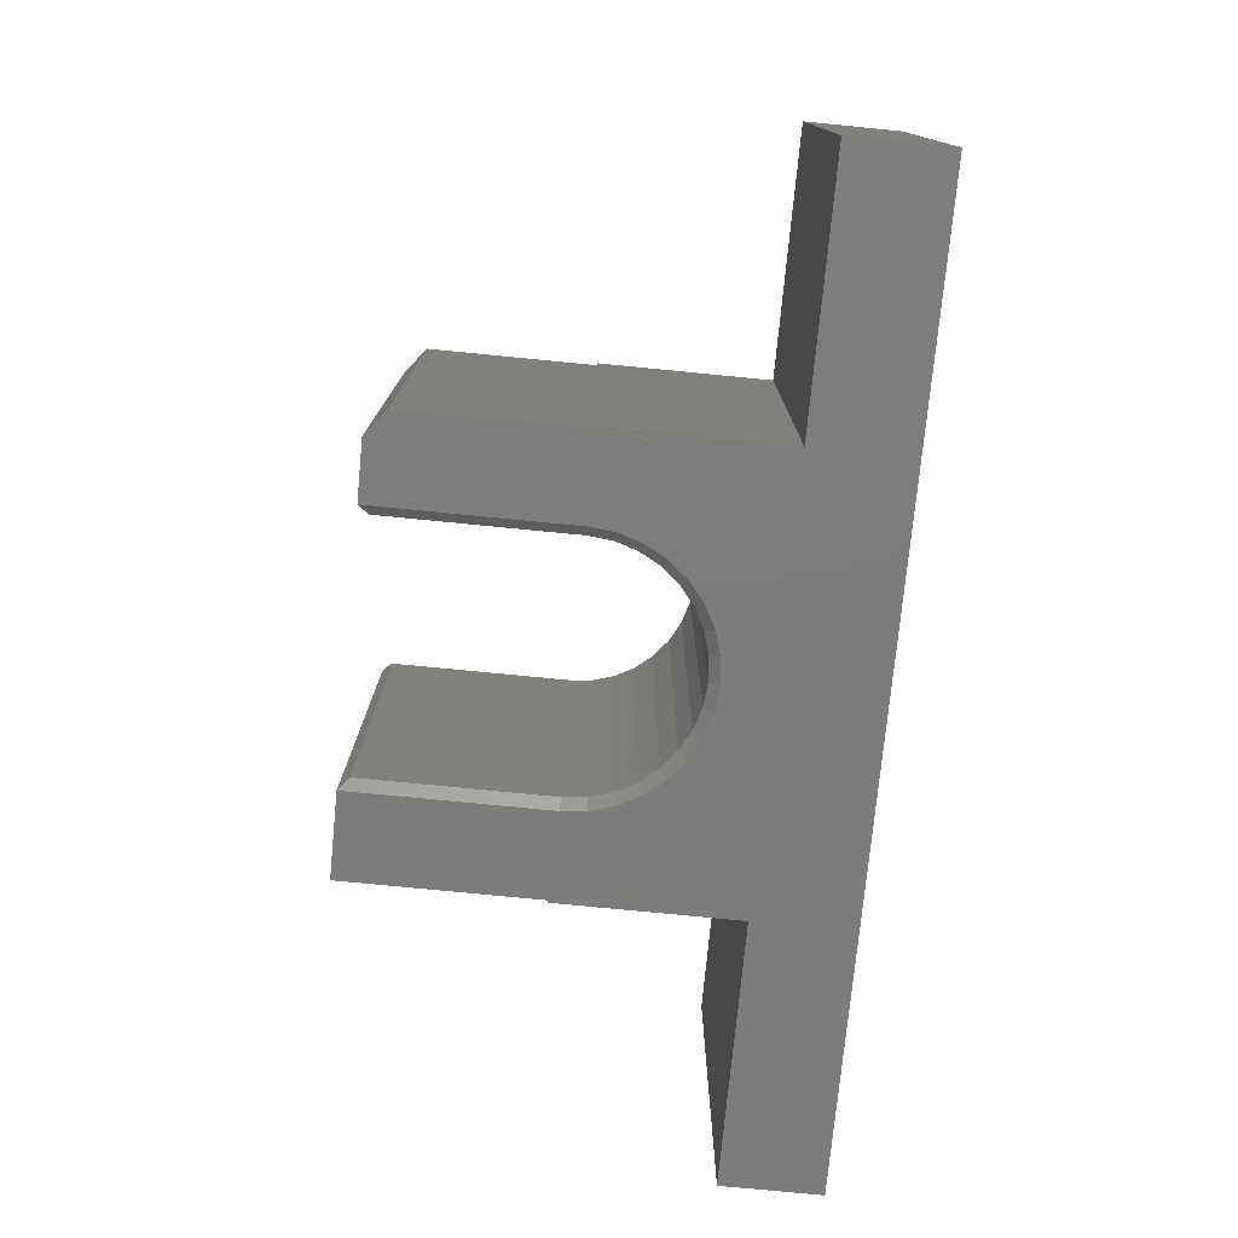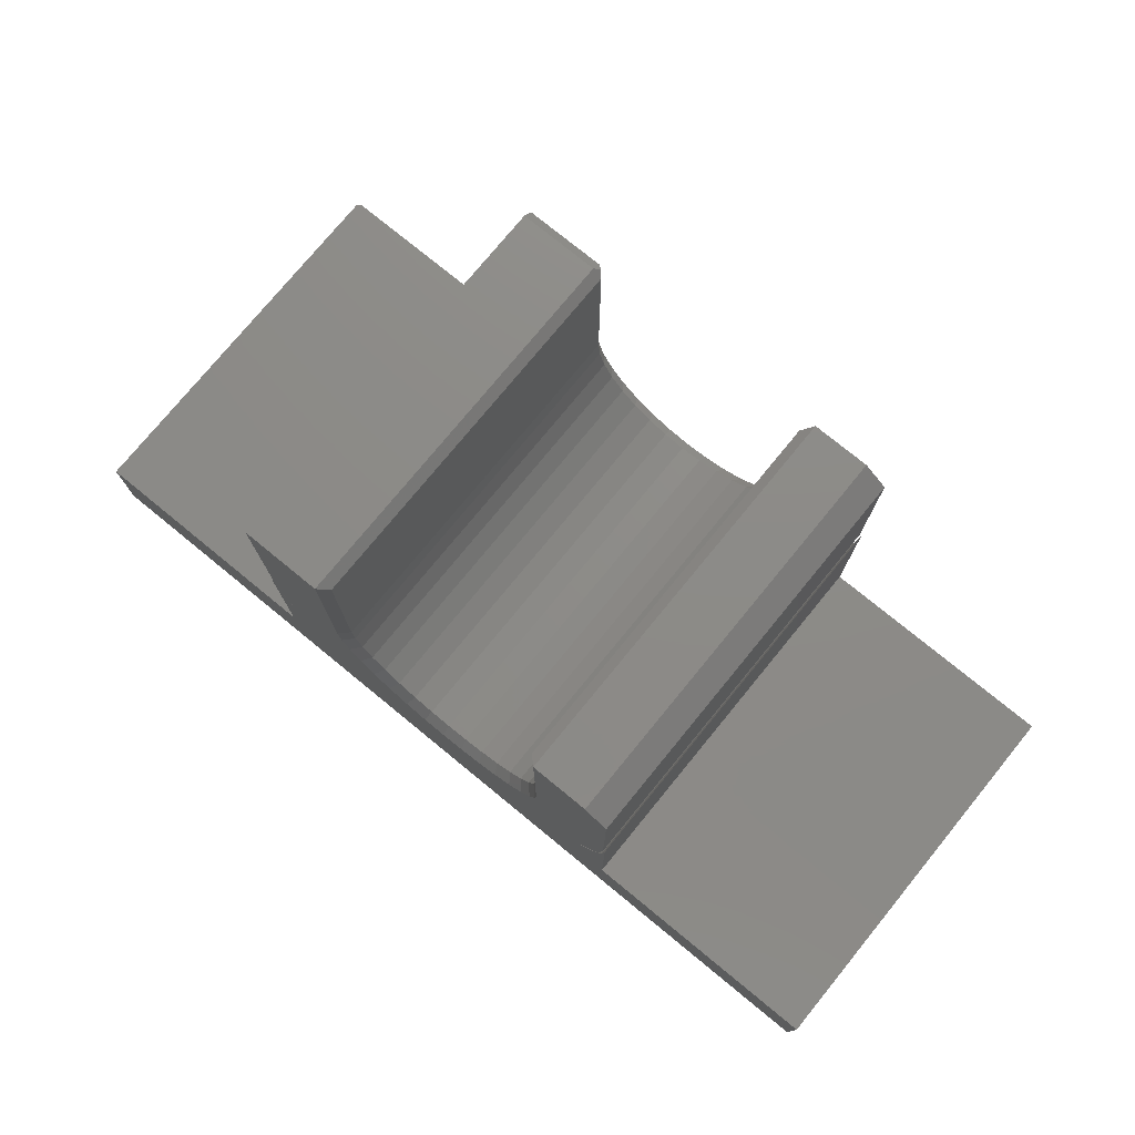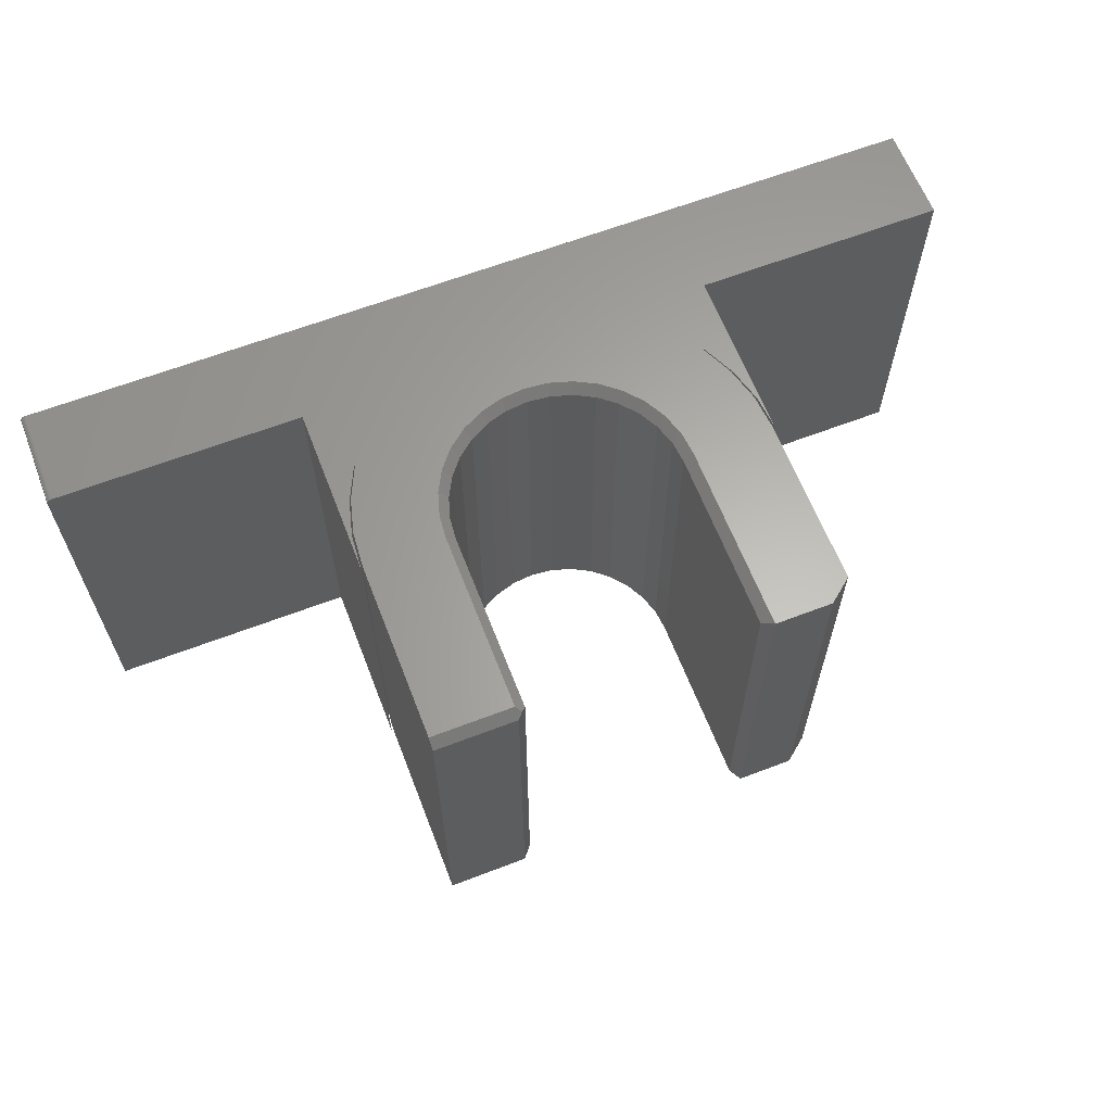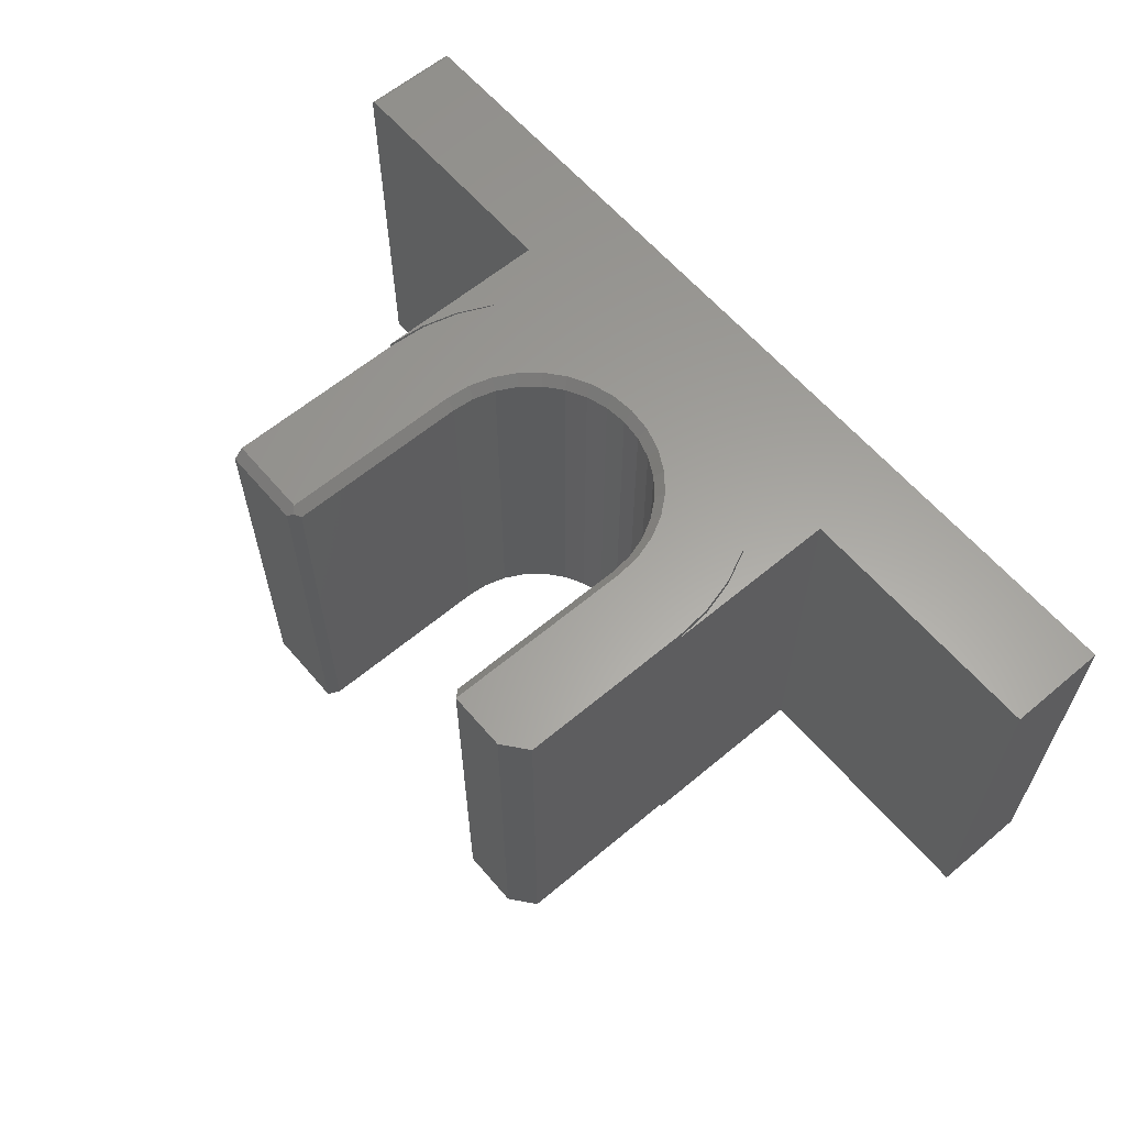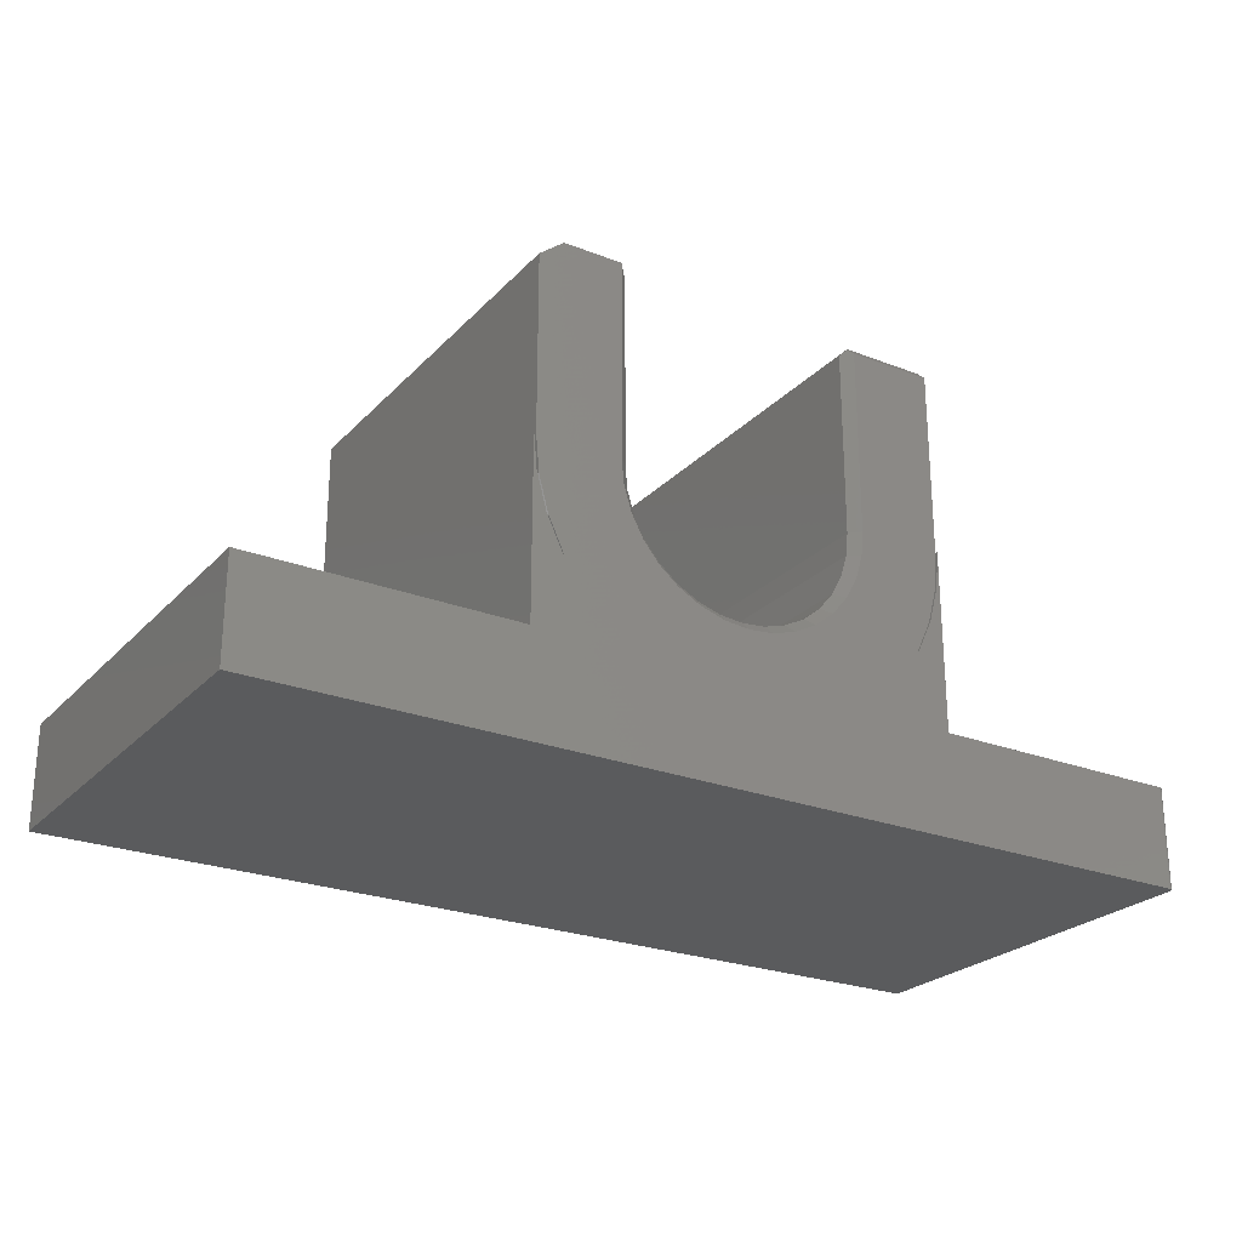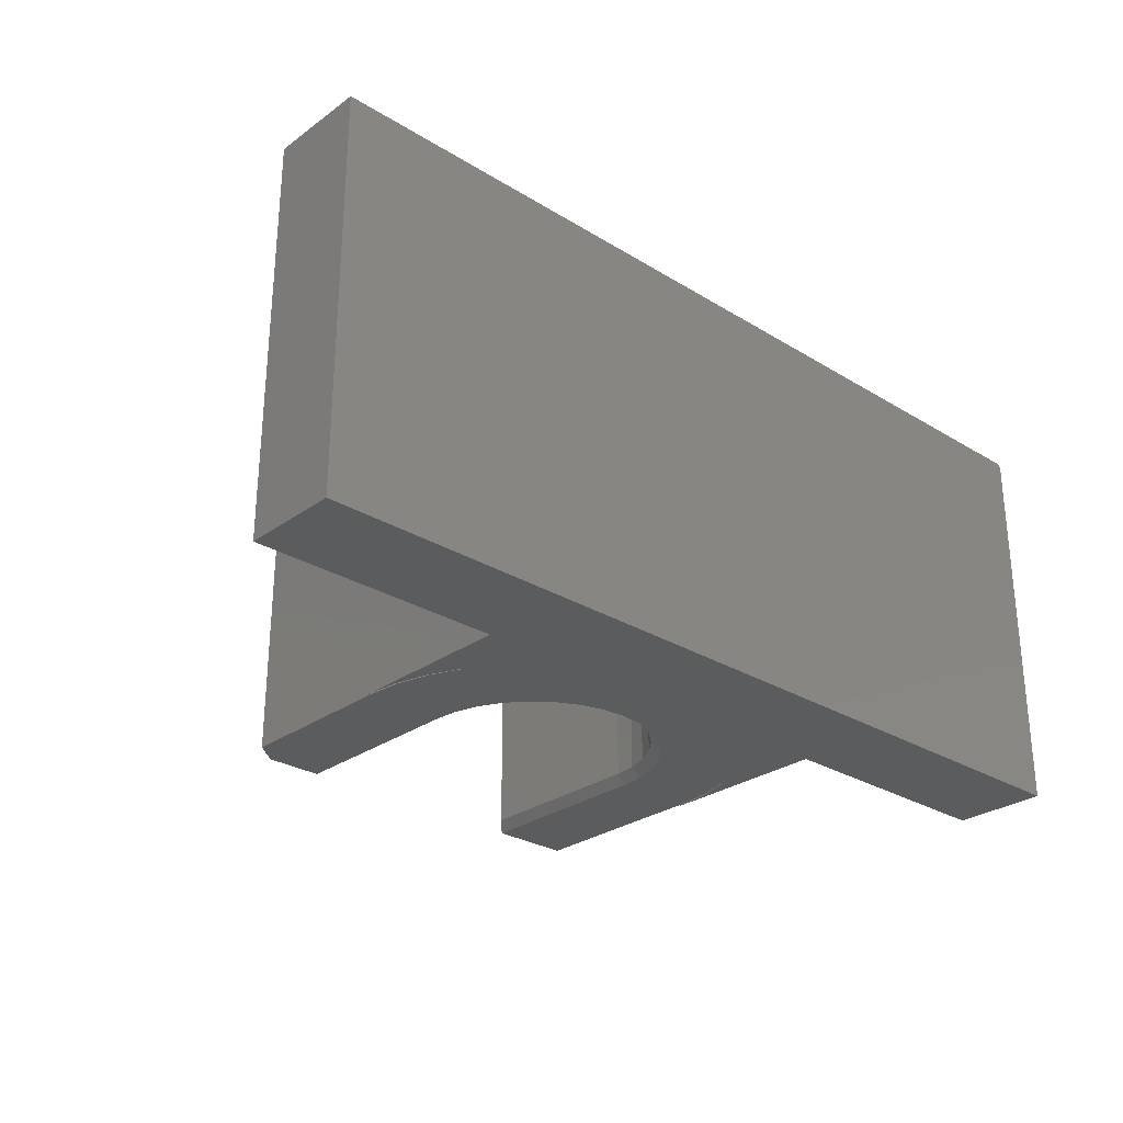
<metadata>
{"format":"stl","ext":"stl","renderer":"f3d","projection":"perspective","resolution":1024,"background":"white","views":[{"elev":-76.2,"azim":84.4,"up":"+Y"},{"elev":76.4,"azim":39.3,"up":"+Z"},{"elev":63.3,"azim":-21.2,"up":"+Y"},{"elev":61.4,"azim":49.6,"up":"+Y"},{"elev":-24.9,"azim":147.8,"up":"+Z"},{"elev":-27.9,"azim":137.2,"up":"+Y"}]}
</metadata>
<code>
# stl→obj: 157 verts, 306 faces
v 0.3359 1.604e-16 0.2799
v 0.203 2.992e-17 0.3112
v 0.2969 1.578e-16 0.3112
v 0.3395 1.297e-16 -0.2796
v -0.3395 5.434e-17 -0.2796
v -9.667e-17 9.628e-17 -0.203
v 0.03961 1.009e-16 -0.1991
v 0.0777 1.058e-16 -0.1876
v 0.1128 1.107e-16 -0.1688
v 0.2911 1.616e-17 -0.1677
v 0.2933 1.341e-16 -0.1664
v 0.3187 1.399e-16 -0.1124
v 0.3342 1.448e-16 -0.05482
v 0.3395 1.455e-16 0.004605
v -0.7422 8.674e-19 -0.4375
v -0.7422 9.632e-18 -0.2796
v 0.75 1.753e-16 -0.2796
v 0.75 1.665e-16 -0.4375
v -0.3395 7.333e-17 0.004605
v -0.3342 7.062e-17 -0.05482
v -0.3187 6.915e-17 -0.1124
v -0.2933 6.897e-17 -0.1664
v -0.2911 -1.616e-17 -0.1677
v -0.1128 8.566e-17 -0.1688
v -0.0777 8.851e-17 -0.1876
v -0.03961 9.21e-17 -0.1991
v 0.1688 1.2e-16 -0.1128
v 0.1876 1.241e-16 -0.0777
v 0.3157 1.753e-17 -0.1147
v 0.1991 1.275e-16 -0.03961
v 0.3309 1.837e-17 -0.05823
v 0.203 1.301e-16 -5.551e-17
v 0.3359 1.865e-17 -1.234e-16
v 0.1436 1.155e-16 -0.1436
v -0.1688 8.255e-17 -0.1128
v -0.3157 -1.753e-17 -0.1147
v -0.1876 8.241e-17 -0.0777
v -0.3309 -1.837e-17 -0.05823
v -0.1991 8.324e-17 -0.03961
v -0.3359 -1.865e-17 4.114e-17
v -0.203 8.501e-17 1.11e-16
v -0.3359 8.666e-17 0.2956
v -0.203 1.014e-16 0.2956
v -0.1436 8.364e-17 -0.1436
v 0.2969 -0.6484 0.3112
v 0.203 -0.6484 0.3112
v 0.3359 -0.6484 0.2799
v 0.3395 -0.6484 -0.2796
v 0.3395 -0.6484 0.004605
v 0.3342 -0.6484 -0.05482
v 0.3187 -0.6484 -0.1124
v 0.2933 -0.6484 -0.1664
v 0.2911 -0.6484 -0.1677
v 0.1128 -0.6484 -0.1688
v 0.0777 -0.6484 -0.1876
v 0.03961 -0.6484 -0.1991
v 1.254e-16 -0.6484 -0.203
v -0.3395 -0.6484 -0.2796
v -0.75 -0.6484 -0.4375
v 0.75 -0.6484 -0.4375
v 0.75 -0.6484 -0.2796
v -0.75 -0.6484 -0.2796
v -0.03961 -0.6484 -0.1991
v -0.0777 -0.6484 -0.1876
v -0.1128 -0.6484 -0.1688
v -0.2911 -0.6484 -0.1677
v -0.2933 -0.6484 -0.1664
v -0.3187 -0.6484 -0.1124
v -0.3342 -0.6484 -0.05482
v -0.3395 -0.6484 0.004605
v 0.3359 -0.6484 -1.234e-16
v 0.203 -0.6484 -1.11e-16
v 0.3309 -0.6484 -0.05823
v 0.1991 -0.6484 -0.03961
v 0.3157 -0.6484 -0.1147
v 0.1876 -0.6484 -0.0777
v 0.1688 -0.6484 -0.1128
v 0.1436 -0.6484 -0.1436
v -0.203 -0.6484 0.3112
v -0.3359 -0.6484 0.3112
v -0.203 -0.6484 -2.776e-16
v -0.3359 -0.6484 4.114e-17
v -0.1991 -0.6484 -0.03961
v -0.3309 -0.6484 -0.05823
v -0.1876 -0.6484 -0.0777
v -0.3157 -0.6484 -0.1147
v -0.1688 -0.6484 -0.1128
v -0.1436 -0.6484 -0.1436
v -0.1952 -0.007812 0.3034
v -0.1874 -0.01562 0.2956
v -0.1874 -0.01562 9.709e-17
v -0.1874 -0.6328 0.2956
v -0.203 -0.01562 0.3112
v -0.3359 -0.01562 0.3112
v -0.1874 -0.6328 9.709e-17
v -2.115e-16 -0.01562 -0.1874
v 0.03656 -0.6328 -0.1838
v 0.03656 -0.01562 -0.1838
v 0.07172 -0.6328 -0.1732
v 0.07172 -0.01562 -0.1732
v 0.1041 -0.6328 -0.1558
v 0.1041 -0.01562 -0.1558
v 0.1325 -0.6328 -0.1325
v 0.1325 -0.01562 -0.1325
v 0.1558 -0.6328 -0.1041
v 0.1558 -0.01562 -0.1041
v 0.1732 -0.6328 -0.07172
v 0.1732 -0.01562 -0.07172
v 0.1838 -0.6328 -0.03656
v 0.1838 -0.01562 -0.03656
v 0.1874 -0.6328 -5.551e-17
v 0.1874 -0.01562 -5.551e-17
v -1.772e-16 -0.6328 -0.1874
v -0.03656 -0.01562 -0.1838
v -0.03656 -0.6328 -0.1838
v -0.07172 -0.01562 -0.1732
v -0.07172 -0.6328 -0.1732
v -0.1041 -0.01562 -0.1558
v -0.1041 -0.6328 -0.1558
v -0.1325 -0.01562 -0.1325
v -0.1325 -0.6328 -0.1325
v -0.1558 -0.01562 -0.1041
v -0.1558 -0.6328 -0.1041
v -0.1732 -0.01562 -0.07172
v -0.1732 -0.6328 -0.07172
v -0.1838 -0.01562 -0.03656
v -0.1838 -0.6328 -0.03656
v 0.1874 -0.01562 0.2956
v 0.1874 -0.6328 0.2956
v -0.2163 -1.201e-17 -0.257
v -0.2163 -0.6484 -0.257
v -0.2576 -1.43e-17 -0.2156
v -0.2588 -0.6484 -0.2151
v 0.2588 1.276e-16 -0.2151
v 0.2576 -0.6484 -0.2156
v 0.2163 1.201e-17 -0.257
v 0.2163 -0.6484 -0.257
v 0.2576 1.43e-17 -0.2156
v 0.2588 -0.6484 -0.2151
v -0.2588 7.009e-17 -0.2151
v -0.2576 -0.6484 -0.2156
v -0.75 -0.007812 -0.2796
v -0.75 -0.007812 -0.4375
v -0.7437 -0.0001501 -0.2796
v -0.7452 -0.0005947 -0.2796
v -0.7465 -0.001317 -0.2796
v -0.7477 -0.002288 -0.2796
v -0.7487 -0.003472 -0.2796
v -0.7494 -0.004823 -0.2796
v -0.7498 -0.006288 -0.2796
v -0.7465 -0.001317 -0.4375
v -0.7437 -0.0001501 -0.4375
v -0.7452 -0.0005947 -0.4375
v -0.7487 -0.003472 -0.4375
v -0.7498 -0.006288 -0.4375
v -0.7494 -0.004823 -0.4375
v -0.7477 -0.002288 -0.4375
f 1 2 3
f 4 5 6
f 4 6 7
f 4 7 8
f 4 8 9
f 4 9 10
f 4 10 11
f 4 11 12
f 4 12 13
f 4 13 14
f 15 16 5
f 15 5 4
f 15 4 17
f 15 17 18
f 5 19 20
f 5 20 21
f 5 21 22
f 5 22 23
f 5 23 24
f 5 24 25
f 5 25 26
f 5 26 6
f 27 28 29
f 29 28 30
f 29 30 31
f 31 30 32
f 31 32 33
f 33 32 2
f 33 2 1
f 9 34 10
f 10 34 27
f 10 27 29
f 35 36 37
f 37 36 38
f 37 38 39
f 39 38 40
f 39 40 41
f 41 40 42
f 41 42 43
f 24 23 44
f 44 23 36
f 44 36 35
f 45 3 46
f 46 3 2
f 45 46 47
f 48 49 50
f 48 50 51
f 48 51 52
f 48 52 53
f 48 53 54
f 48 54 55
f 48 55 56
f 48 56 57
f 48 57 58
f 59 60 61
f 59 61 48
f 59 48 58
f 59 58 62
f 58 57 63
f 58 63 64
f 58 64 65
f 58 65 66
f 58 66 67
f 58 67 68
f 58 68 69
f 58 69 70
f 47 46 71
f 71 46 72
f 71 72 73
f 73 72 74
f 73 74 75
f 75 74 76
f 75 76 77
f 75 77 53
f 53 77 78
f 53 78 54
f 79 80 81
f 81 80 82
f 81 82 83
f 83 82 84
f 83 84 85
f 85 84 86
f 85 86 87
f 87 86 88
f 88 86 66
f 88 66 65
f 33 1 71
f 71 1 47
f 47 1 45
f 45 1 3
f 89 90 43
f 43 90 91
f 43 91 41
f 79 92 93
f 93 92 90
f 93 90 89
f 79 93 80
f 80 93 94
f 82 80 40
f 40 80 94
f 40 94 42
f 42 94 43
f 43 94 93
f 43 93 89
f 91 90 95
f 95 90 92
f 96 97 98
f 98 97 99
f 98 99 100
f 100 99 101
f 100 101 102
f 102 101 103
f 102 103 104
f 104 103 105
f 104 105 106
f 106 105 107
f 106 107 108
f 108 107 109
f 108 109 110
f 110 109 111
f 110 111 112
f 97 96 113
f 113 96 114
f 113 114 115
f 115 114 116
f 115 116 117
f 117 116 118
f 117 118 119
f 119 118 120
f 119 120 121
f 121 120 122
f 121 122 123
f 123 122 124
f 123 124 125
f 125 124 126
f 125 126 127
f 127 126 91
f 127 91 95
f 128 112 129
f 129 112 111
f 46 129 72
f 72 129 111
f 81 95 79
f 79 95 92
f 128 129 2
f 2 129 46
f 2 32 128
f 128 32 112
f 6 114 96
f 96 7 6
f 118 24 120
f 120 24 44
f 120 44 122
f 122 44 35
f 122 35 124
f 124 35 37
f 124 37 126
f 126 37 39
f 126 39 91
f 91 39 41
f 9 102 34
f 34 102 104
f 34 104 27
f 27 104 106
f 27 106 28
f 28 106 108
f 28 108 30
f 30 108 110
f 30 110 32
f 32 110 112
f 24 118 25
f 25 118 116
f 25 116 26
f 26 116 114
f 26 114 6
f 102 9 100
f 100 9 8
f 100 8 98
f 98 8 7
f 98 7 96
f 113 115 57
f 57 56 113
f 123 88 121
f 121 88 65
f 121 65 119
f 88 123 87
f 87 123 125
f 87 125 85
f 85 125 127
f 85 127 83
f 83 127 95
f 83 95 81
f 77 103 78
f 78 103 101
f 78 101 54
f 103 77 105
f 105 77 76
f 105 76 107
f 107 76 74
f 107 74 109
f 109 74 72
f 109 72 111
f 57 115 63
f 63 115 117
f 63 117 64
f 64 117 119
f 64 119 65
f 113 56 97
f 97 56 55
f 97 55 99
f 99 55 54
f 99 54 101
f 130 131 132
f 132 131 133
f 132 133 23
f 23 133 66
f 23 66 36
f 36 66 86
f 36 86 38
f 38 86 84
f 38 84 40
f 40 84 82
f 33 71 31
f 31 71 73
f 31 73 29
f 29 73 75
f 29 75 10
f 10 75 53
f 10 53 134
f 134 53 135
f 134 135 136
f 136 135 137
f 11 10 53
f 134 138 135
f 52 11 53
f 134 53 10
f 139 53 134
f 139 134 135
f 136 135 138
f 137 135 136
f 13 49 14
f 49 13 50
f 50 13 12
f 50 12 51
f 51 12 11
f 51 11 52
f 140 23 66
f 130 132 141
f 133 140 66
f 22 66 23
f 67 66 22
f 131 130 141
f 140 141 132
f 133 141 140
f 21 67 22
f 67 21 68
f 68 21 20
f 68 20 69
f 69 20 19
f 69 19 70
f 142 143 62
f 62 143 59
f 16 58 5
f 144 145 146
f 144 146 147
f 144 147 148
f 144 148 149
f 144 149 150
f 144 150 142
f 62 58 16
f 62 16 144
f 62 144 142
f 15 151 152
f 151 153 152
f 154 59 143
f 154 143 155
f 154 155 156
f 60 59 154
f 60 154 157
f 60 157 151
f 60 151 15
f 60 15 18
f 16 15 144
f 144 15 152
f 144 152 145
f 145 152 153
f 145 153 146
f 146 153 151
f 146 151 147
f 147 151 157
f 147 157 148
f 148 157 154
f 148 154 149
f 149 154 156
f 149 156 150
f 150 156 155
f 150 155 142
f 142 155 143
f 19 5 70
f 70 5 58
f 4 14 48
f 48 14 49
f 61 17 48
f 48 17 4
f 18 17 60
f 60 17 61

</code>
